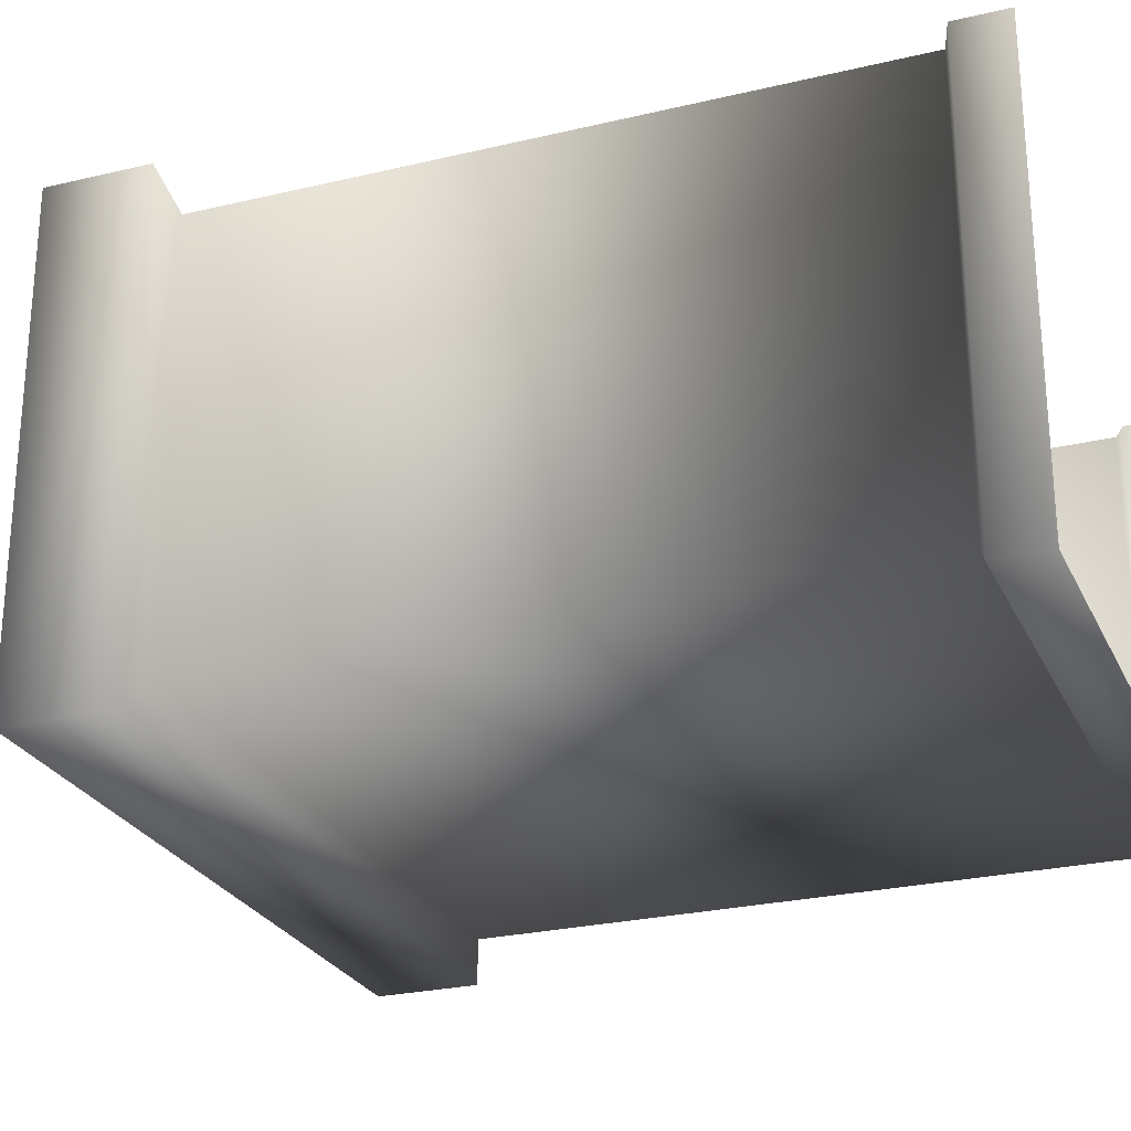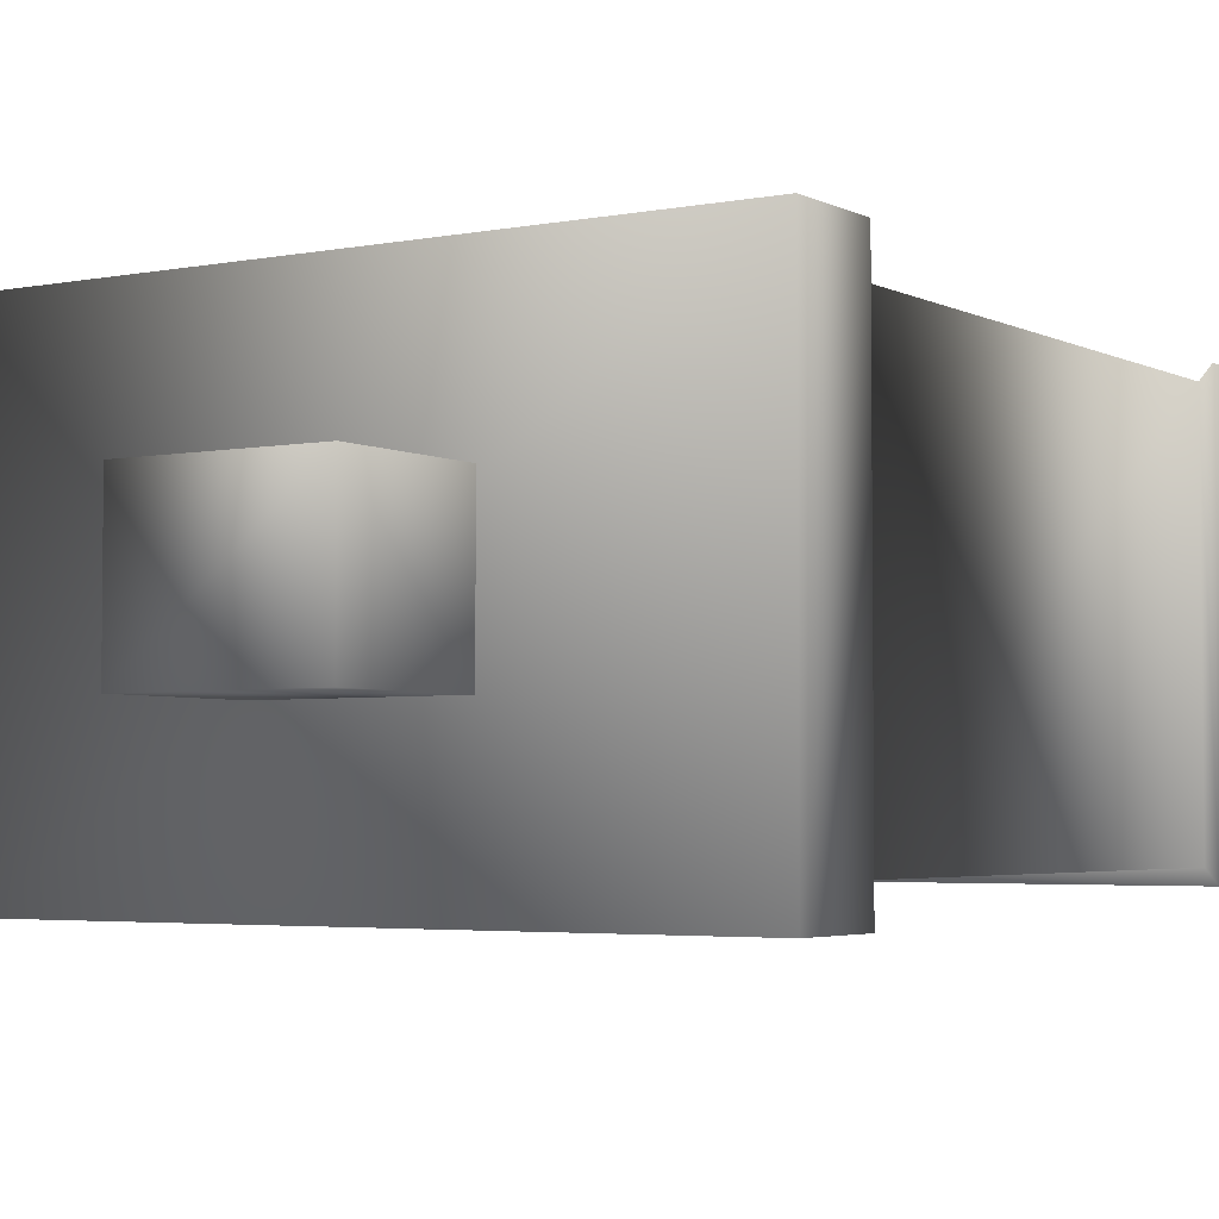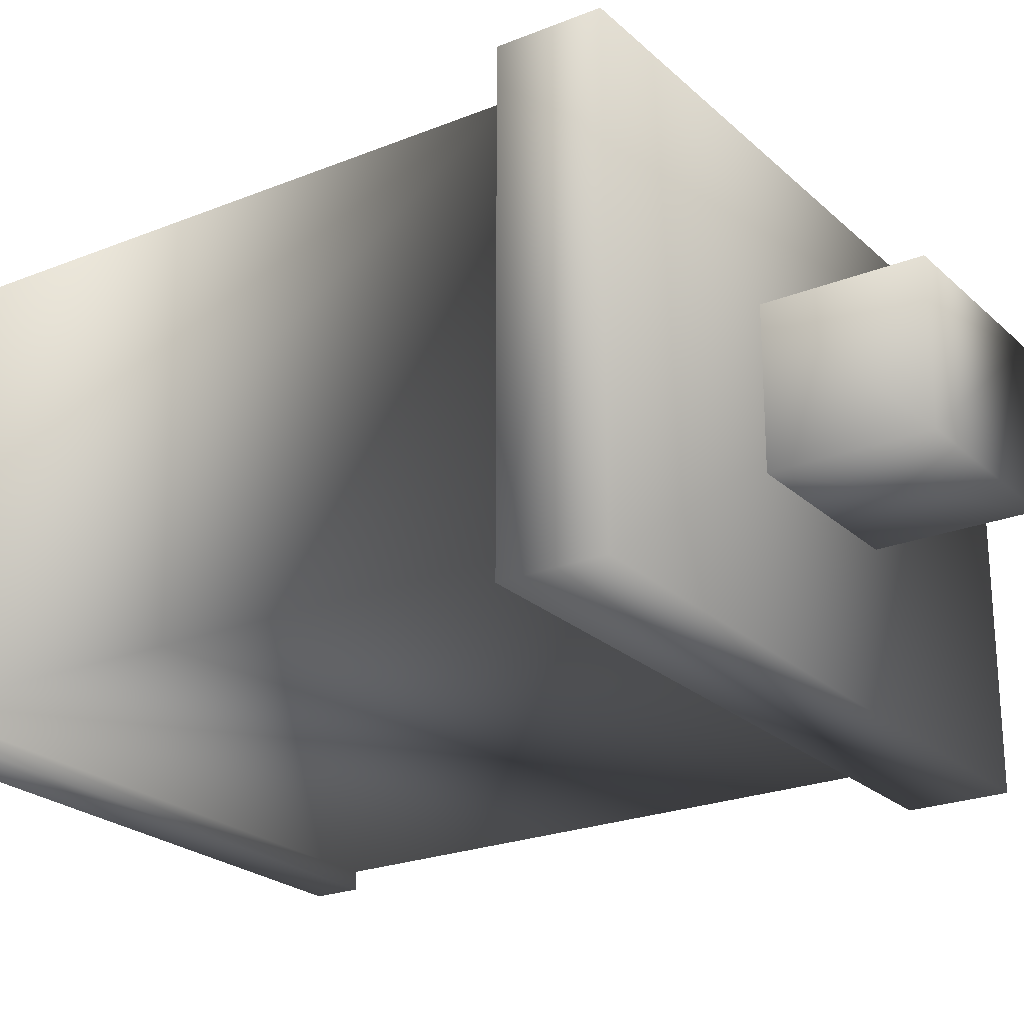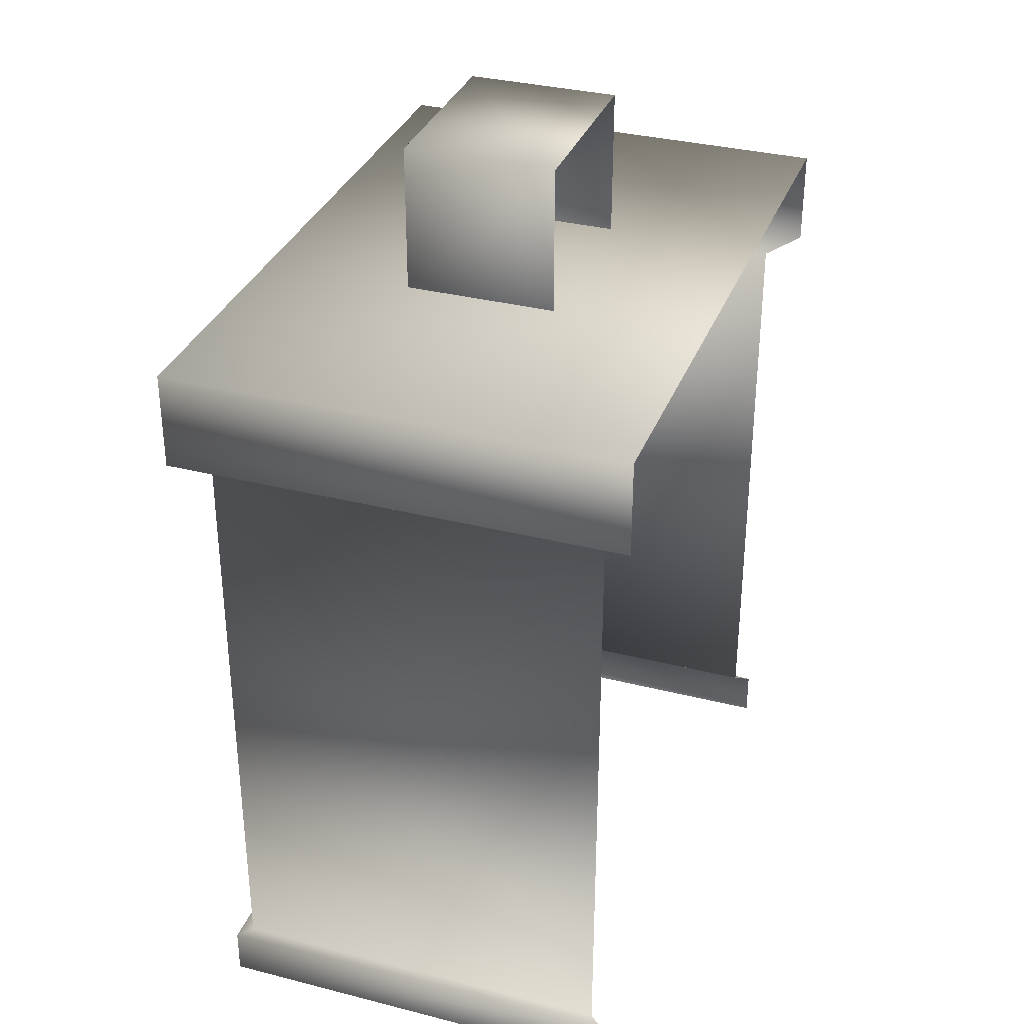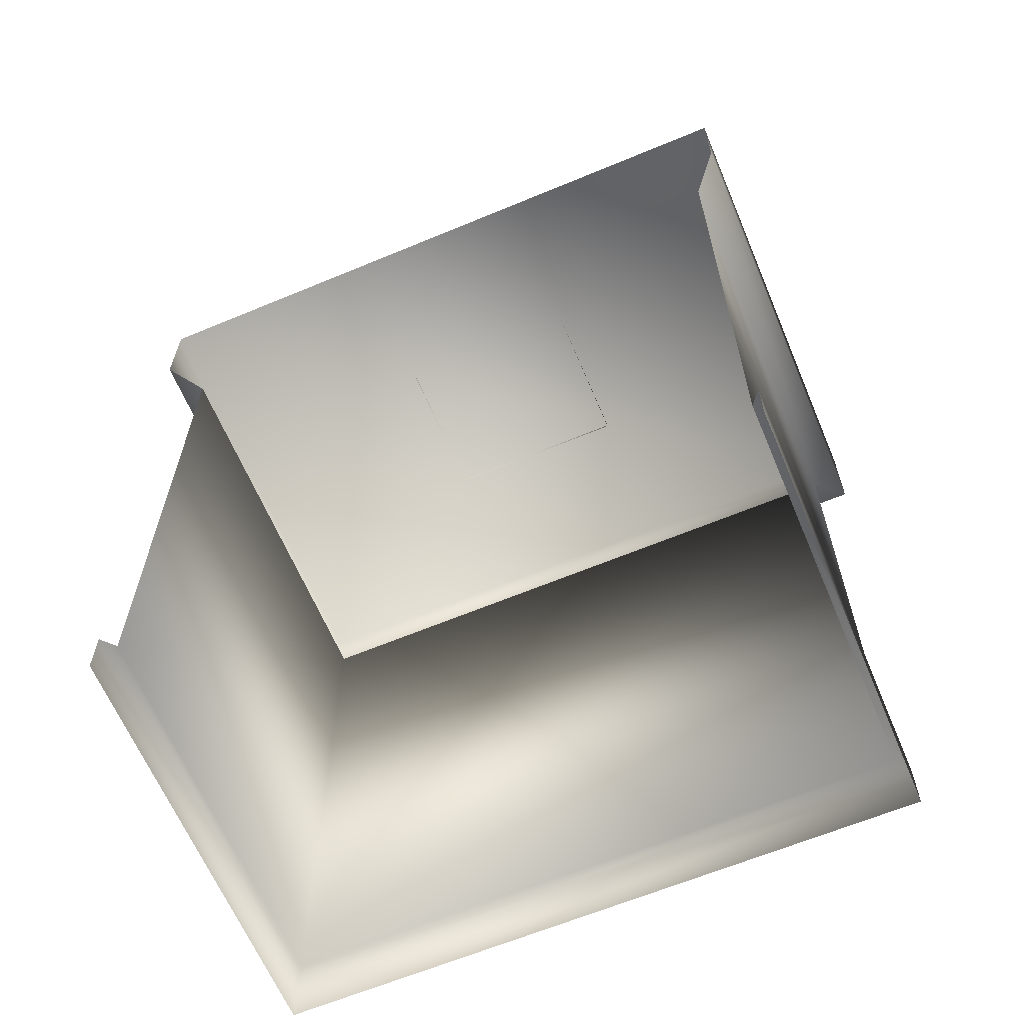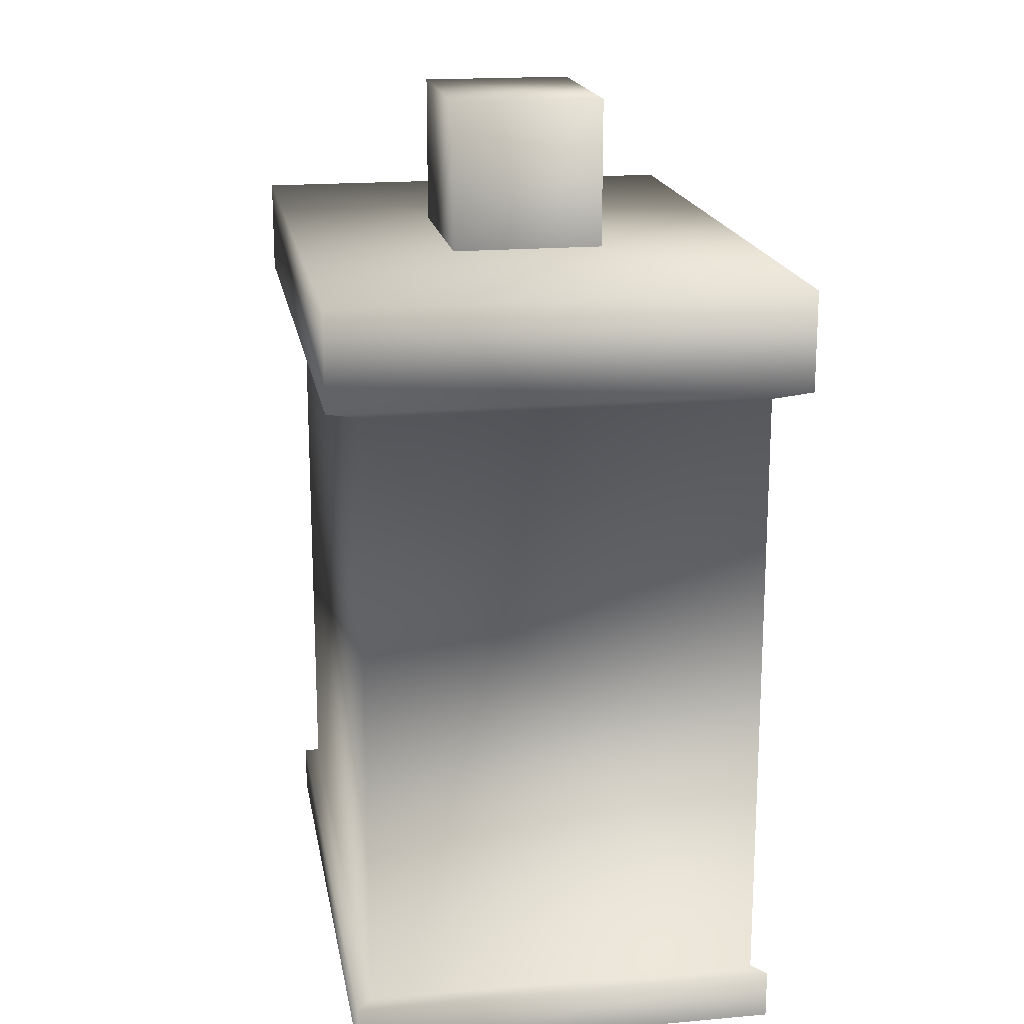
<metadata>
{"format":"obj","ext":"obj","renderer":"f3d","projection":"perspective","resolution":1024,"background":"white","views":[{"elev":-25.9,"azim":-69.2,"up":"+Z"},{"elev":-3.7,"azim":-147.2,"up":"+Z"},{"elev":-23.5,"azim":124.0,"up":"+Z"},{"elev":33.4,"azim":-70.8,"up":"+Y"},{"elev":-63.9,"azim":22.8,"up":"+Y"},{"elev":18.0,"azim":-99.8,"up":"+Y"}]}
</metadata>
<code>
g fcbg_desert_003_building_03
v -1.844 3.672 1.253
v -1.844 4.202 -1.253
v -1.844 4.202 1.253
v -1.844 3.672 -1.253
v -1.688 3.604 -1.076
v -1.688 3.604 1.076
v -1.688 0.2914 1.076
v 1.844 4.202 -1.253
v -1.844 4.202 1.253
v 1.844 4.202 1.253
v 1.844 3.672 -1.253
v 1.688 3.604 -1.076
v -1.688 0.2914 -1.076
v 1.688 0.2914 -1.076
v -1.744 0.2633 -1.16
v -1.744 0.2633 1.16
v 1.744 0.2633 -1.16
v -1.744 8.912e-05 -1.16
v -1.744 8.922e-05 1.16
v 1.744 8.912e-05 -1.16
v 1.844 3.672 -1.253
v 1.844 4.202 1.253
v 1.844 4.202 -1.253
v 1.844 3.672 1.253
v 1.688 3.604 -1.076
v 1.688 3.604 1.076
v 1.688 0.2914 -1.076
v 1.688 0.2914 1.076
v 1.744 0.2633 -1.16
v 1.744 0.2633 1.16
v 1.744 8.912e-05 -1.16
v 1.744 8.922e-05 1.16
v -0.5221 5.013 0.4157
v 0.5221 5.013 -0.4157
v 0.5221 5.013 0.4157
v -0.5221 5.013 -0.4157
v 0.5221 4.189 -0.4157
v -0.5221 4.189 -0.4157
v -0.5221 5.013 0.4157
v -0.5221 4.189 0.4157
v 0.5221 4.189 0.4157
v 0.5221 5.013 0.4157
v 0.5221 5.013 -0.4157
v 0.5221 4.189 -0.4157
g fcbg_desert_003_building_03_0
f 3 2 1
f 2 4 1
f 4 5 1
f 5 6 1
f 6 5 7
f 2 8 4
f 2 9 8
f 9 10 8
f 8 11 4
f 11 12 4
f 12 5 4
f 5 12 13
f 5 13 7
f 12 14 13
f 7 13 15
f 15 13 14
f 16 7 15
f 17 15 14
f 16 15 18
f 18 15 17
f 19 16 18
f 20 18 17
f 23 22 21
f 22 24 21
f 21 24 25
f 24 26 25
f 25 26 27
f 26 28 27
f 29 27 28
f 30 29 28
f 31 29 30
f 32 31 30
f 35 34 33
f 34 36 33
f 36 34 37
f 38 36 37
f 39 36 38
f 40 39 38
f 43 42 41
f 44 43 41

</code>
